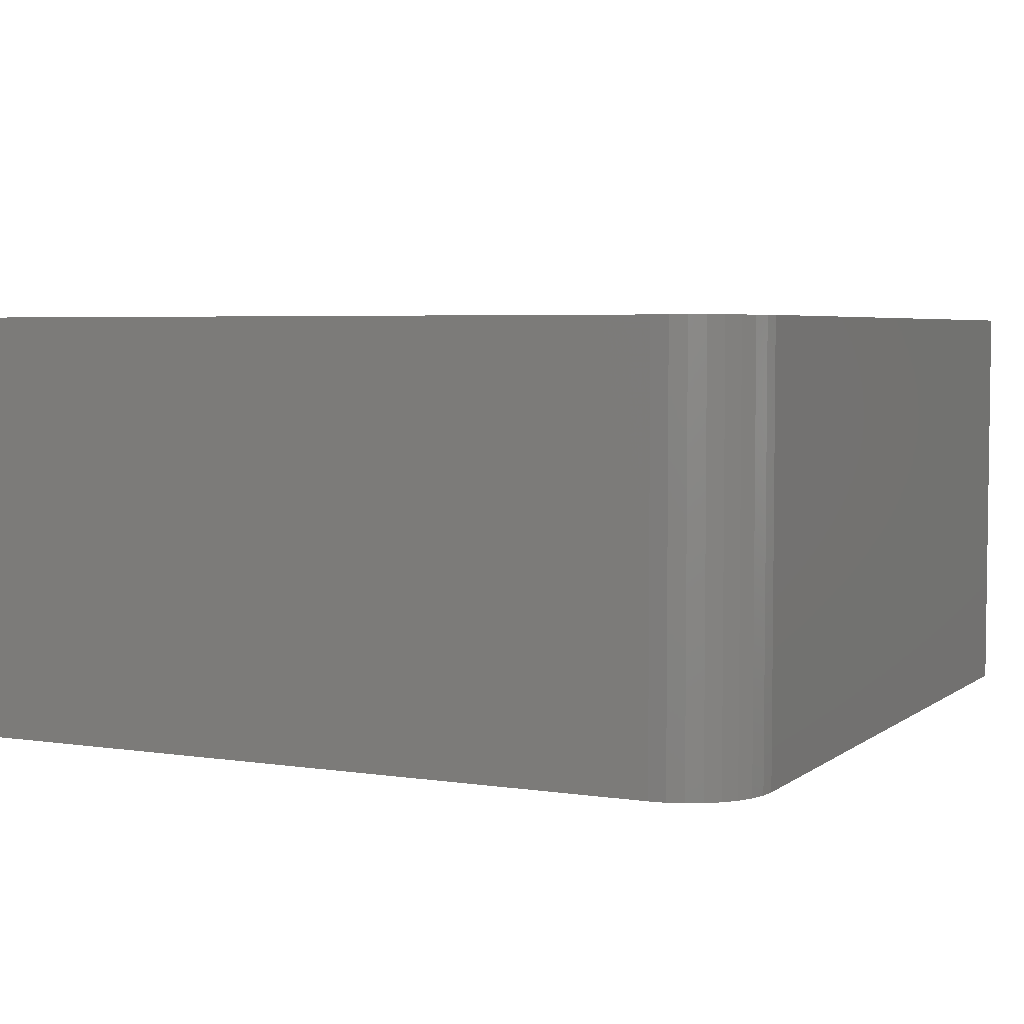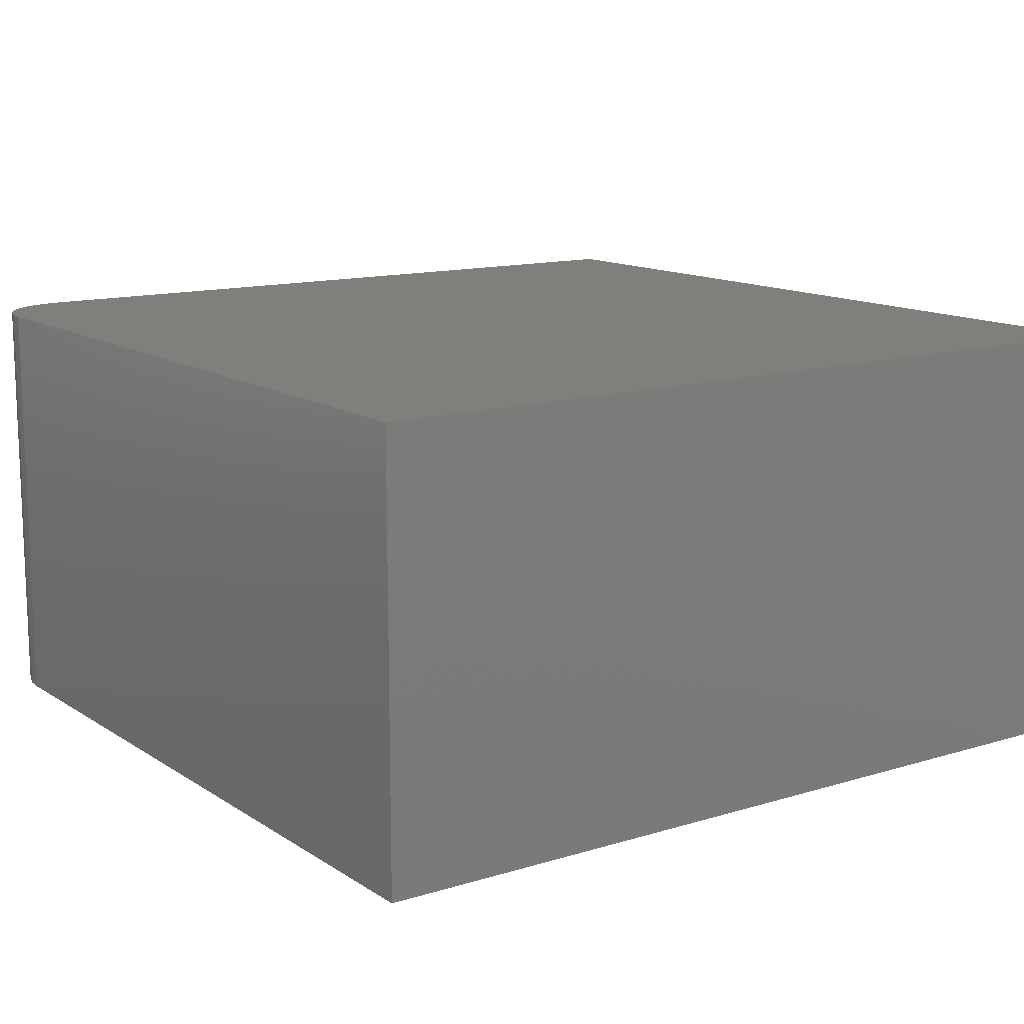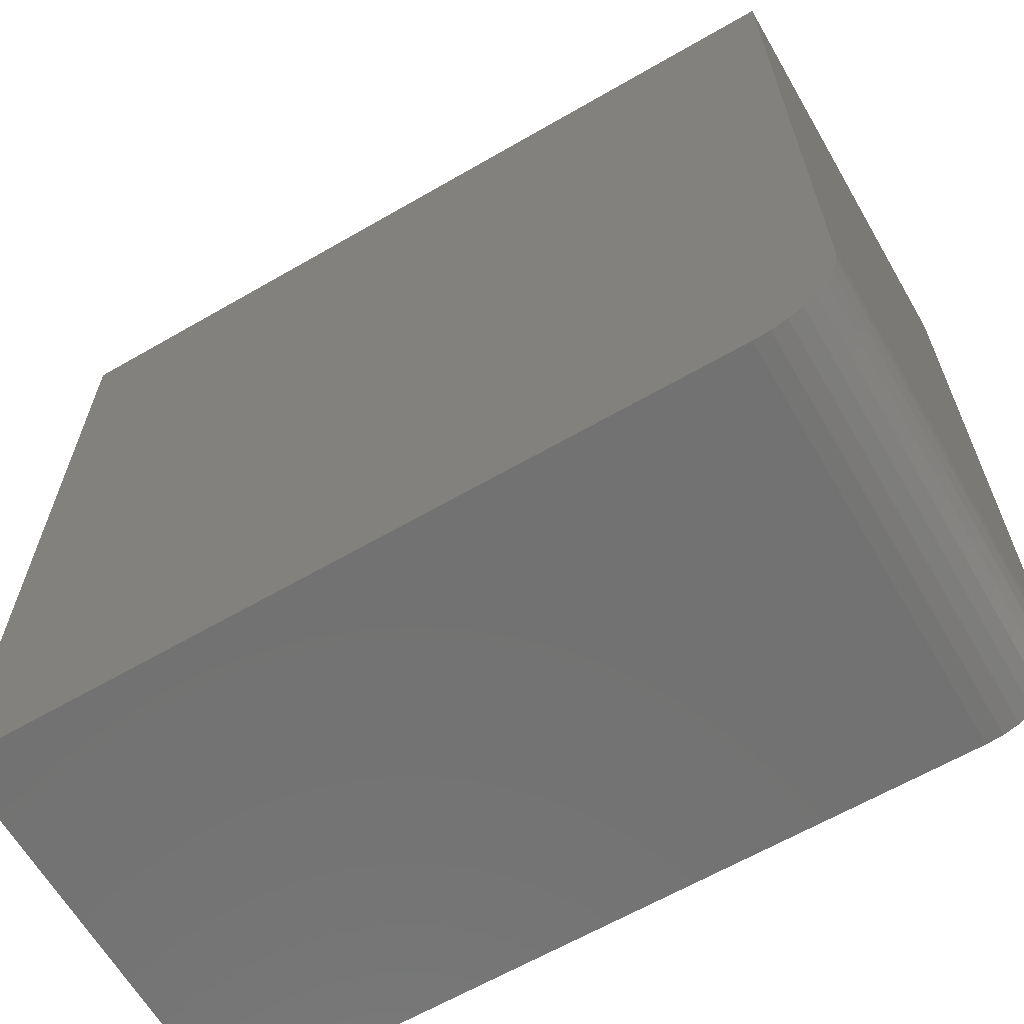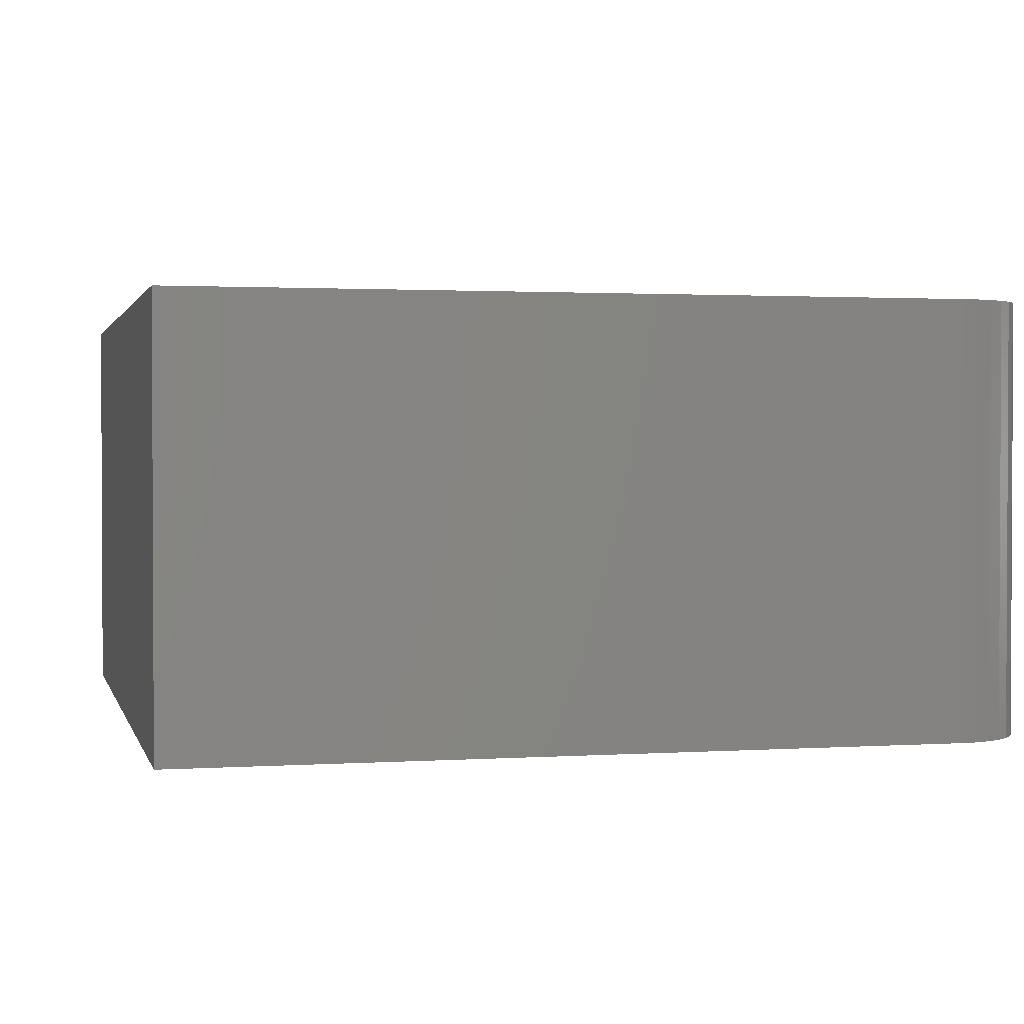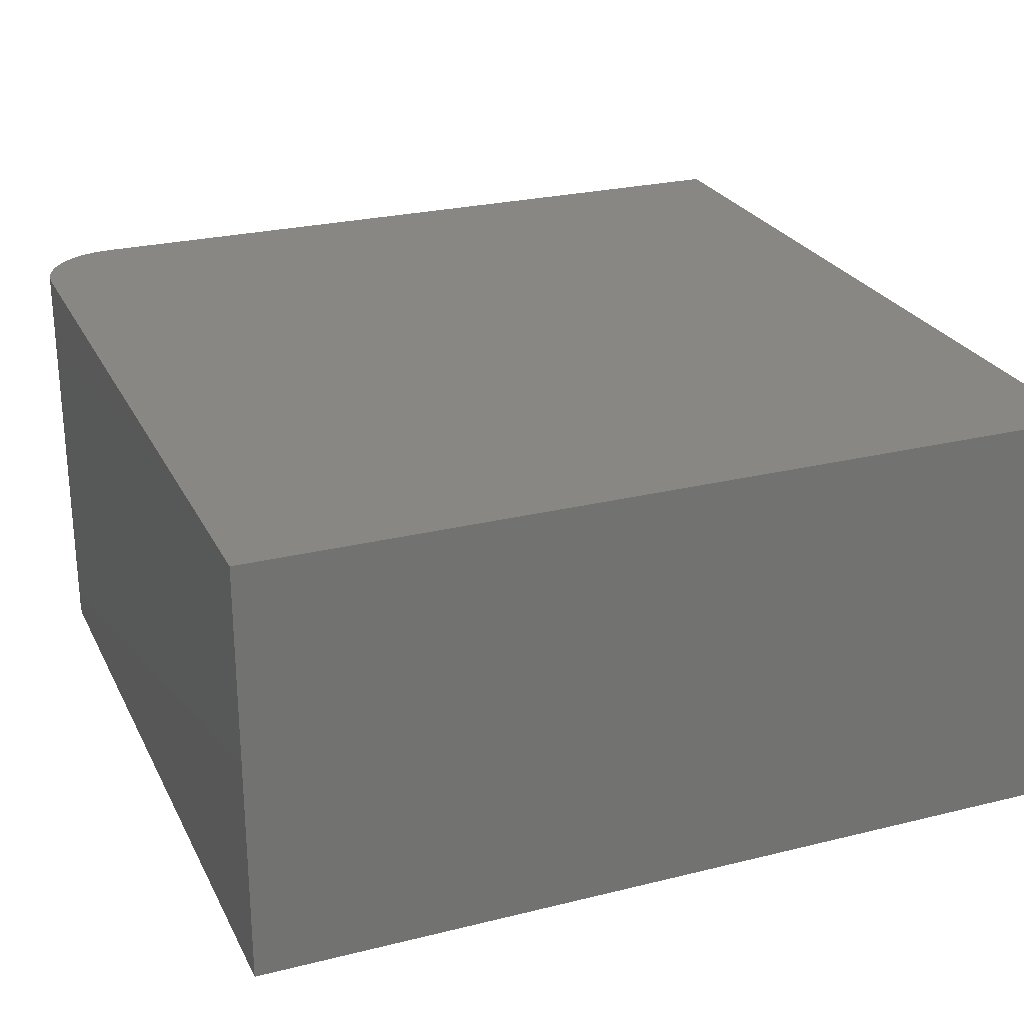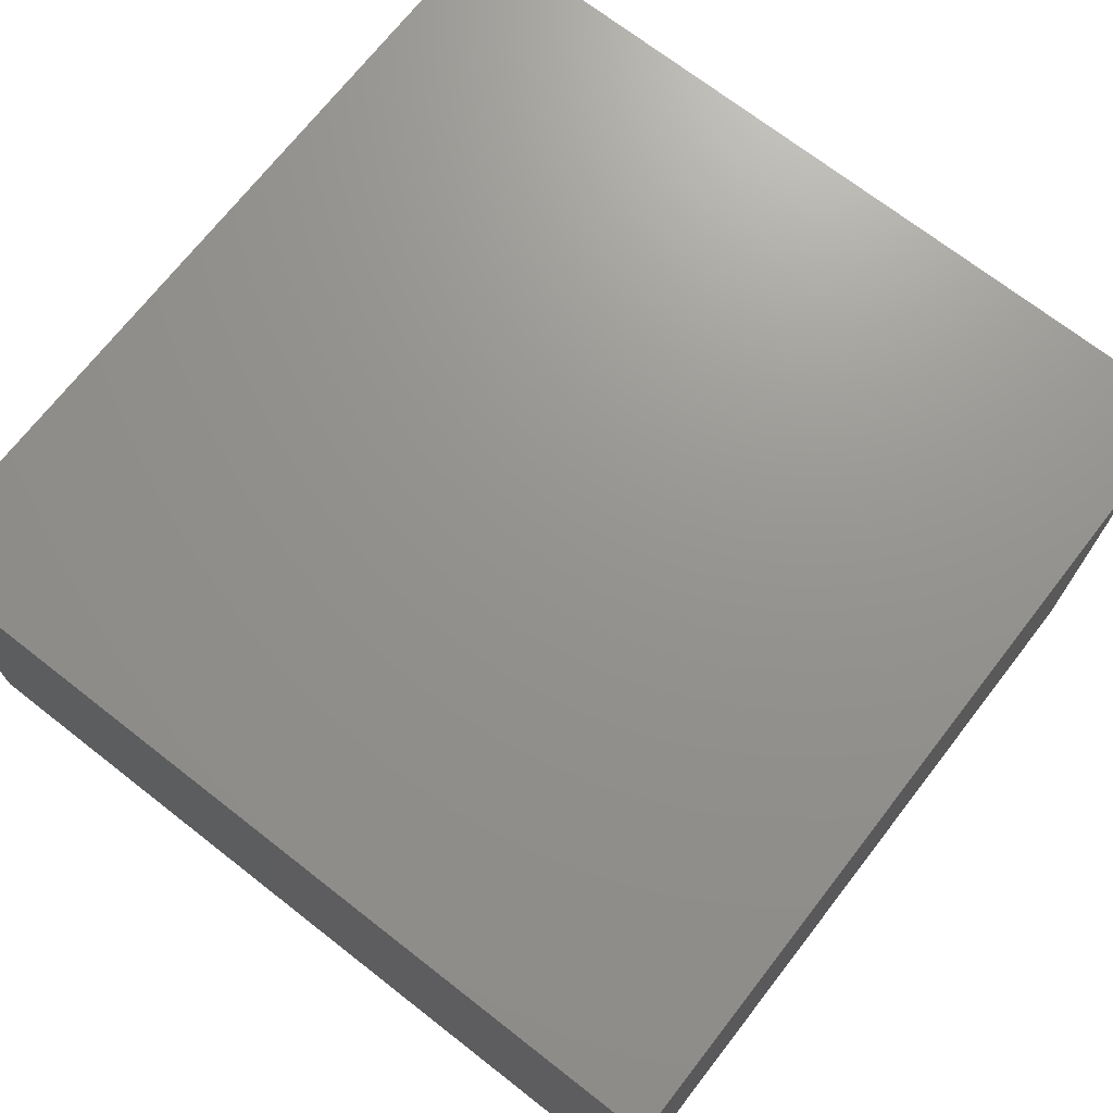
<metadata>
{"format":"stl","ext":"stl","renderer":"f3d","projection":"perspective","resolution":1024,"background":"white","views":[{"elev":4.5,"azim":-153.9,"up":"+Y"},{"elev":13.0,"azim":-35.0,"up":"+Y"},{"elev":-64.1,"azim":-149.8,"up":"+Z"},{"elev":1.6,"azim":166.6,"up":"+Y"},{"elev":25.5,"azim":-21.7,"up":"+Y"},{"elev":71.1,"azim":127.9,"up":"+Y"}]}
</metadata>
<code>
# stl→obj: 24 verts, 44 faces
v -0.75 -0.75 -0.6016
v -0.7471 -0.75 -0.6305
v -0.7387 -0.75 -0.6584
v -0.725 -0.75 -0.684
v -0.7065 -0.75 -0.7065
v -0.684 -0.75 -0.725
v -0.6584 -0.75 -0.7387
v -0.6305 -0.75 -0.7471
v -0.6016 -0.75 -0.75
v 0.75 -0.75 -0.75
v 0.75 -0.75 0.75
v -0.75 -0.75 0.75
v -0.75 1.648e-17 -0.6016
v -0.75 1.665e-16 0.75
v 0.75 3.331e-16 0.75
v 0.75 1.665e-16 -0.75
v -0.6016 1.648e-17 -0.75
v -0.6305 1.358e-17 -0.7471
v -0.6584 1.143e-17 -0.7387
v -0.684 1.01e-17 -0.725
v -0.7065 9.654e-18 -0.7065
v -0.725 1.01e-17 -0.684
v -0.7387 1.143e-17 -0.6584
v -0.7471 1.358e-17 -0.6305
f 1 2 3
f 1 3 4
f 1 4 5
f 1 5 6
f 1 6 7
f 1 7 8
f 1 8 9
f 1 9 10
f 1 10 11
f 1 11 12
f 13 14 15
f 13 15 16
f 13 16 17
f 13 17 18
f 13 18 19
f 13 19 20
f 13 20 21
f 13 21 22
f 13 22 23
f 13 23 24
f 12 14 1
f 1 14 13
f 9 17 10
f 10 17 16
f 17 9 18
f 18 9 8
f 18 8 19
f 19 8 7
f 19 7 20
f 20 7 6
f 20 6 21
f 21 6 5
f 21 5 22
f 22 5 4
f 22 4 23
f 23 4 3
f 23 3 24
f 24 3 2
f 24 2 13
f 13 2 1
f 11 15 12
f 12 15 14
f 10 16 11
f 11 16 15

</code>
